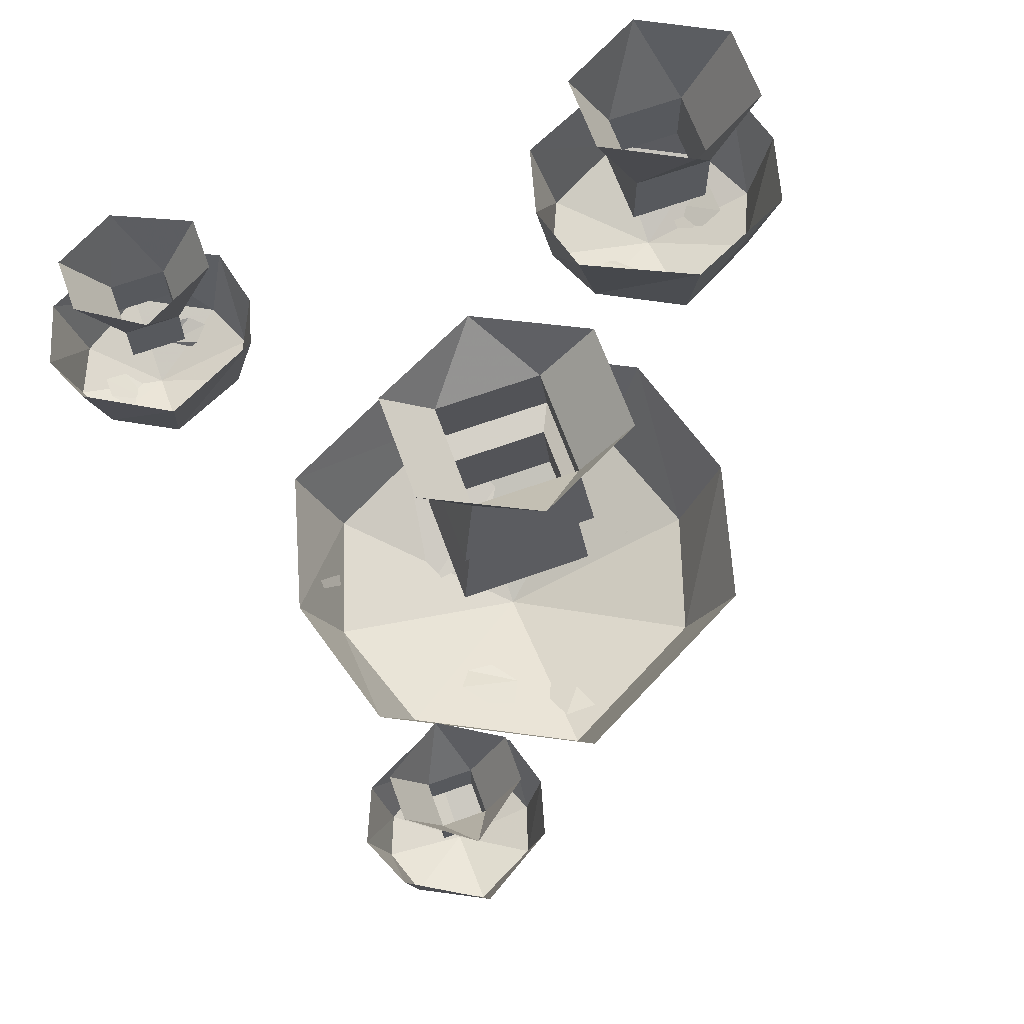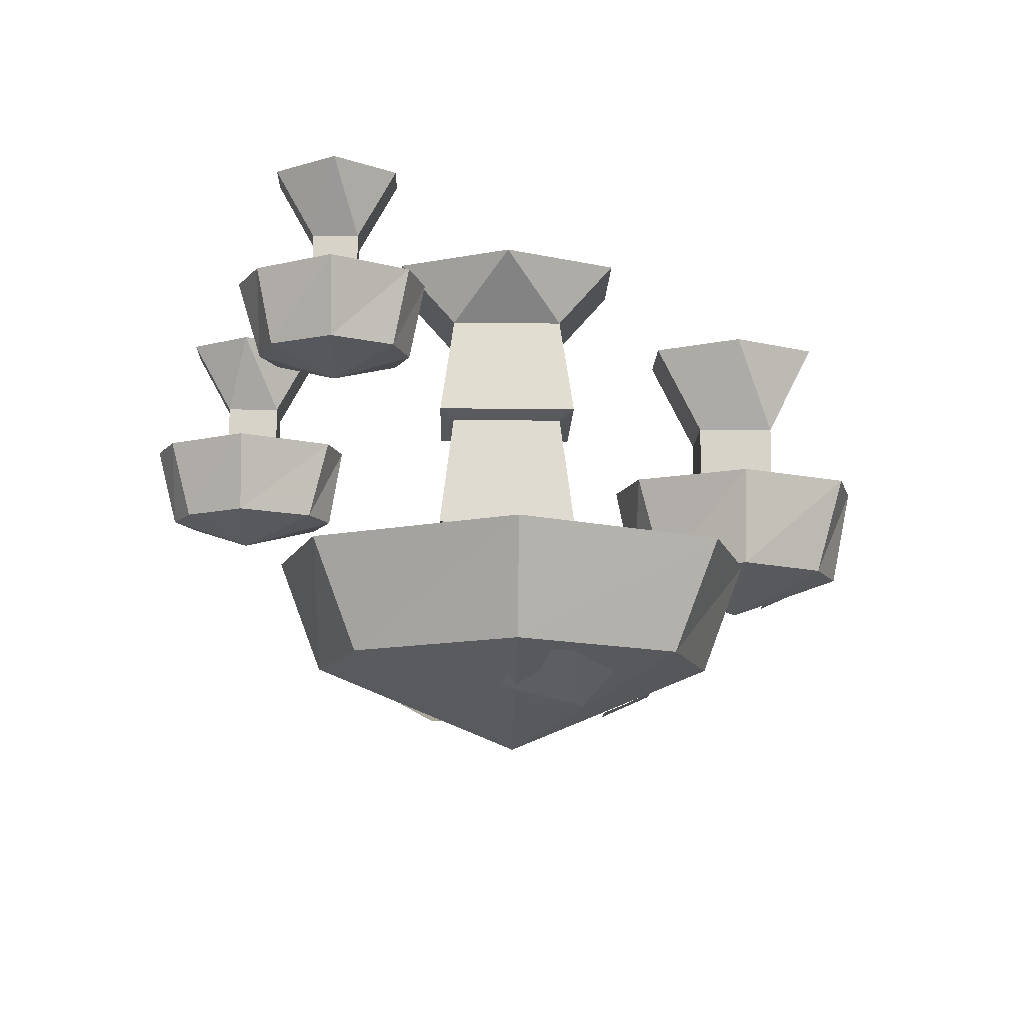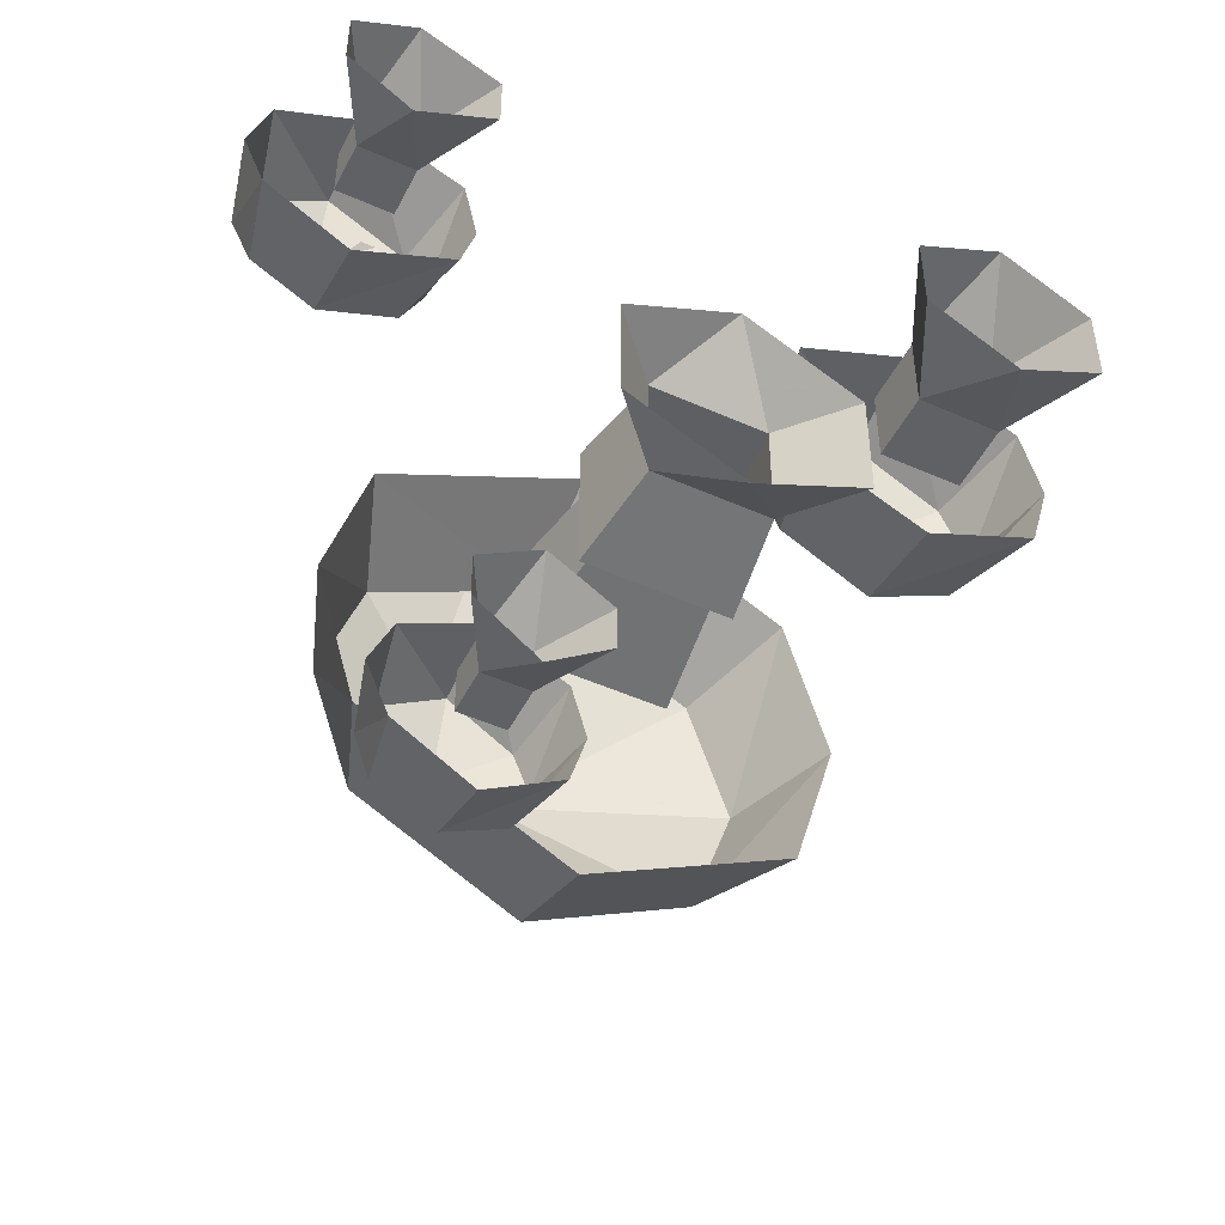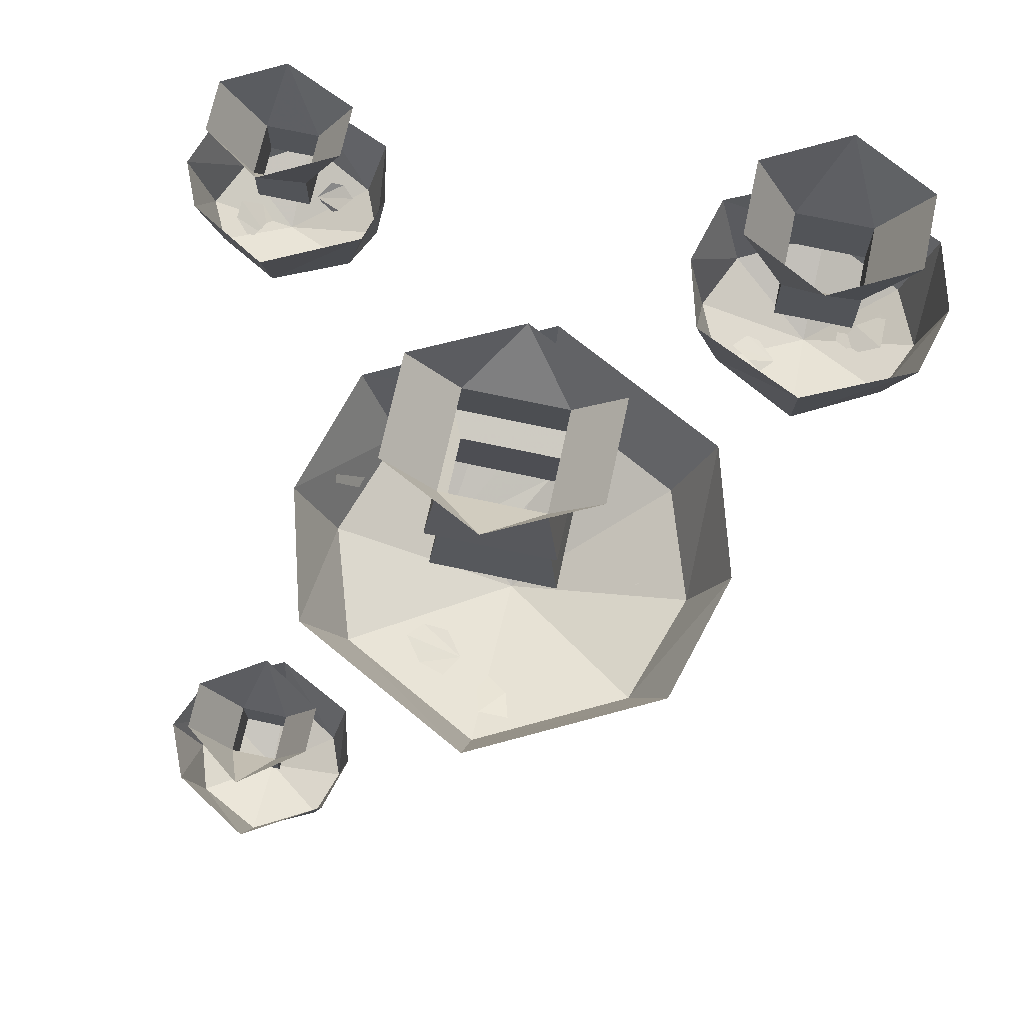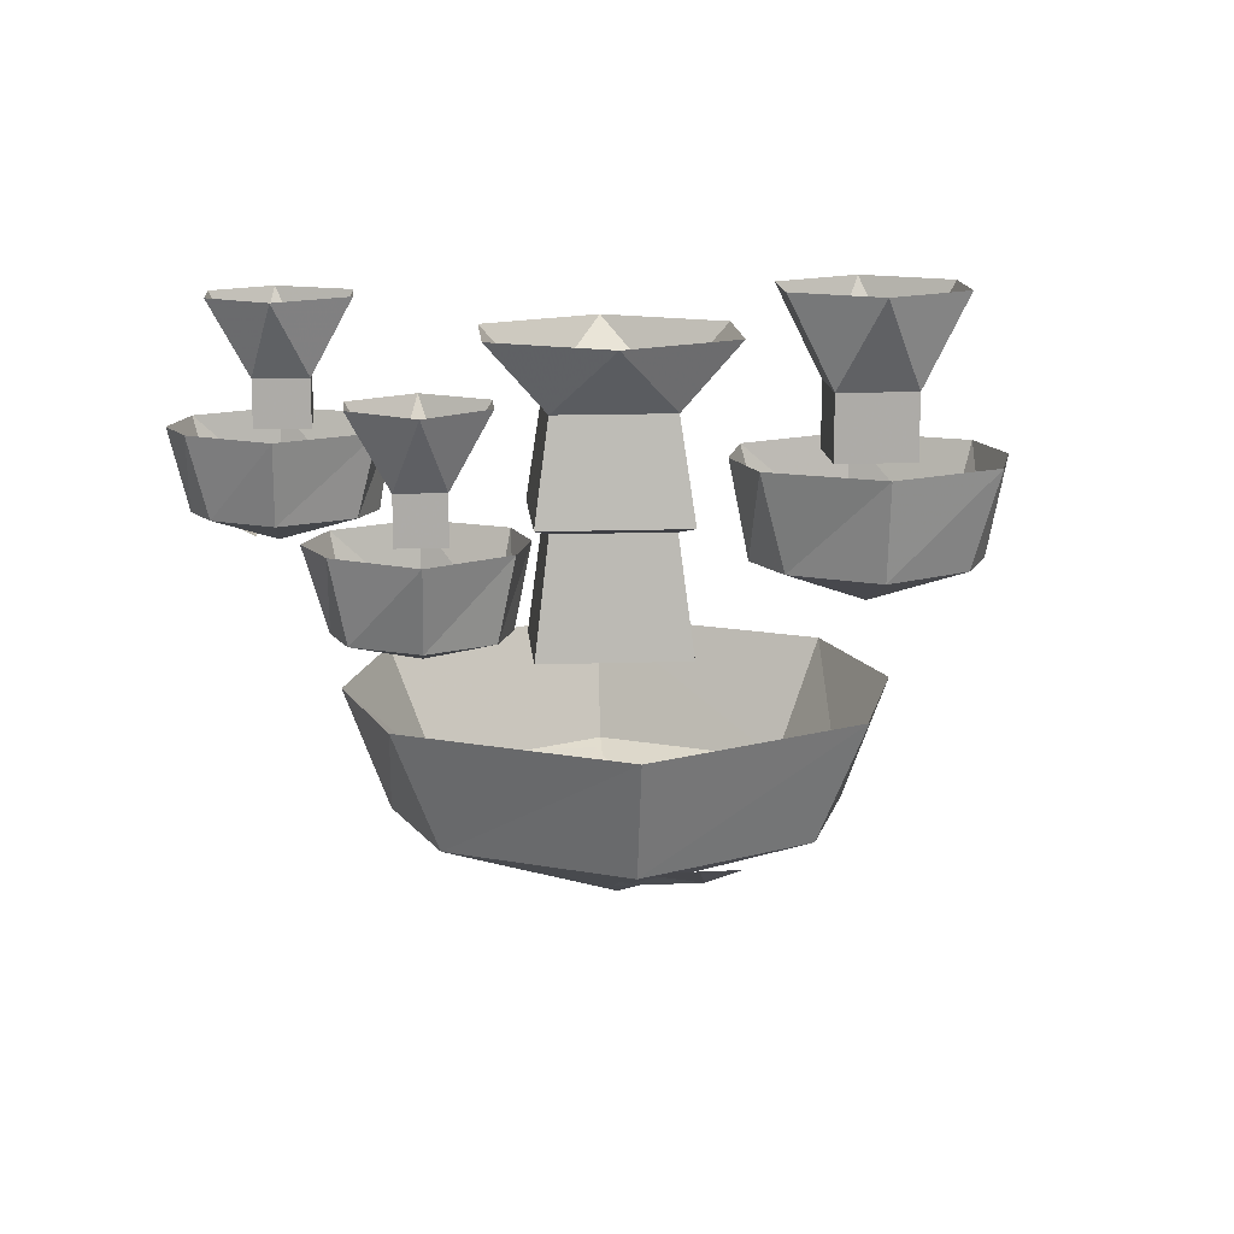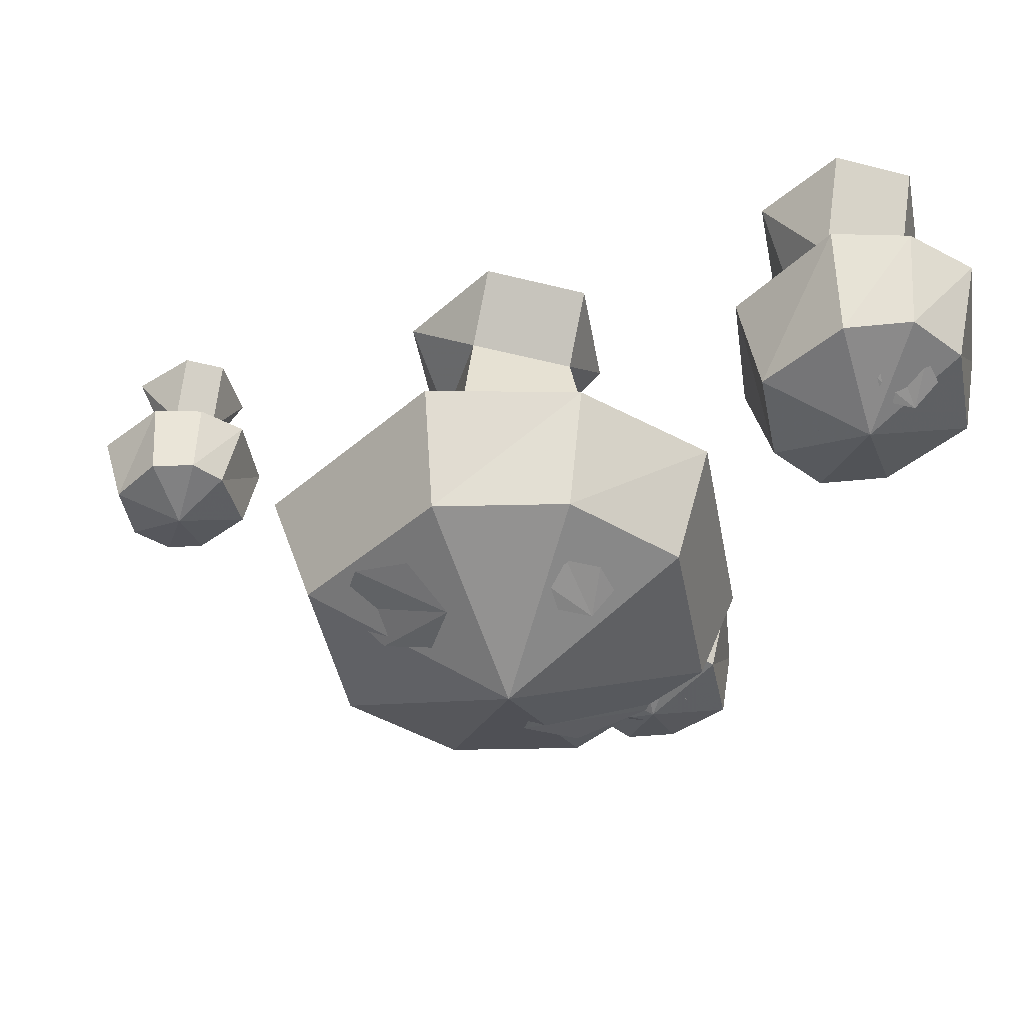
<metadata>
{"format":"obj","ext":"obj","renderer":"f3d","projection":"perspective","resolution":1024,"background":"white","views":[{"elev":66.4,"azim":160.1,"up":"+Y"},{"elev":-12.6,"azim":178.5,"up":"+Y"},{"elev":-48.9,"azim":153.7,"up":"+Z"},{"elev":70.9,"azim":-167.8,"up":"+Y"},{"elev":13.9,"azim":175.5,"up":"+Y"},{"elev":-43.0,"azim":-106.9,"up":"+Y"}]}
</metadata>
<code>
o object/mushrooms/1
v 22 -61 -18
v -1 -61 -30
v -1 -45 -36
v 28 -45 -21
v 28 -61 0
v -1 -73 0
v -24 -61 -18
v -30 -45 -21
v -30 -61 0
v -36 -45 0
v 34 -45 0
v 22 -61 18
v -1 -61 30
v -24 -61 18
v -30 -45 21
v -1 -45 36
v 28 -45 21
v 30 -49 13
v 27 -53 16
v 25 -60 12
v 26 -59 7
v 29 -53 5
v 30 -49 9
v -15 -67 8
v -19 -65 10
v -22 -64 7
v -22 -64 2
v -18 -66 1
v -15 -67 3
v -11 -68 -12
v -15 -64 -19
v -9 -62 -25
v -1 -62 -25
v 1 -66 -18
v -3 -68 -12
v 11 -68 6
v 16 -64 16
v 10 -61 25
v 0 -61 25
v -4 -64 17
v 2 -67 7
v 4 -65 -16
v 6 -63 -20
v 10 -62 -19
v 13 -62 -15
v 11 -64 -12
v 7 -65 -12
v 8 -24 6
v 8 -24 -7
v 10 -23 -10
v 10 -23 10
v -8 -24 6
v -10 -40 8
v 10 -40 8
v 10 -40 -9
v -8 -24 -7
v -10 -23 -10
v -8 -9 -8
v 8 -9 -8
v 8 -9 8
v -10 -23 10
v -10 -40 -9
v -8 -9 8
v -16 0 8
v -16 0 -8
v 0 0 -16
v 16 0 -8
v 16 0 8
v 0 0 16
v -36 -42 36
v -34 -40 33
v -32 -39 34
v -29 -39 36
v -31 -41 39
v -33 -42 39
v -46 -14 36
v -46 -14 48
v -53 0 48
v -53 0 36
v -40 0 29
v -34 -14 36
v -34 -24 36
v -46 -24 36
v -46 -24 48
v -34 -14 48
v -40 0 55
v -27 0 36
v -34 -24 48
v -27 0 48
v -27 -39 33
v -40 -39 26
v -40 -24 23
v -23 -24 31
v -23 -39 42
v -40 -45 42
v -53 -39 33
v -57 -24 31
v -57 -39 42
v -60 -24 42
v -20 -24 42
v -27 -39 51
v -40 -39 58
v -53 -39 51
v -57 -24 53
v -40 -24 61
v -23 -24 53
v -45 -43 47
v -49 -41 49
v -52 -40 46
v -52 -40 41
v -48 -42 40
v -45 -43 42
v 32 -30 46
v 43 -30 52
v 43 -18 54
v 29 -18 48
v 29 -30 39
v 43 -34 39
v 52 -30 46
v 55 -18 48
v 55 -30 39
v 58 -18 39
v 27 -18 39
v 32 -30 33
v 43 -30 28
v 52 -30 33
v 55 -18 32
v 43 -18 25
v 29 -18 32
v 46 -11 44
v 46 -11 36
v 52 0 36
v 52 0 44
v 43 0 49
v 38 -11 44
v 38 -18 44
v 46 -18 44
v 46 -18 36
v 38 -11 36
v 43 0 30
v 32 0 44
v 38 -18 36
v 32 0 36
v 46 -33 36
v 49 -31 35
v 51 -30 37
v 51 -30 40
v 48 -32 41
v 46 -33 39
v 40 -32 44
v 38 -30 46
v 36 -30 46
v 34 -30 44
v 36 -31 42
v 37 -32 42
v 16 -26 -42
v 24 -26 -37
v 24 -16 -35
v 14 -16 -40
v 14 -26 -47
v 24 -29 -47
v 32 -26 -42
v 34 -16 -40
v 34 -26 -47
v 37 -16 -47
v 12 -16 -47
v 16 -26 -53
v 24 -26 -57
v 32 -26 -53
v 34 -16 -54
v 24 -16 -60
v 14 -16 -54
v 27 -10 -44
v 27 -10 -50
v 32 -1 -50
v 32 -1 -44
v 24 -1 -39
v 21 -10 -44
v 21 -16 -44
v 27 -16 -44
v 27 -16 -50
v 21 -10 -50
v 24 -1 -56
v 16 -1 -44
v 21 -16 -50
v 16 -1 -50
f 1 2 3
f 1 3 4
f 1 4 5
f 1 5 6
f 1 6 2
f 2 6 7
f 2 7 8
f 2 8 3
f 7 9 10
f 7 10 8
f 5 4 11
f 5 11 12
f 5 12 6
f 6 12 13
f 6 13 14
f 6 14 9
f 6 9 7
f 9 14 15
f 9 15 10
f 14 13 16
f 14 16 15
f 13 12 17
f 13 17 16
f 12 11 17
f 18 19 20
f 18 20 21
f 18 21 22
f 18 22 23
f 24 25 26
f 24 26 27
f 24 27 28
f 24 28 29
f 30 31 32
f 30 32 33
f 30 33 34
f 30 34 35
f 36 37 38
f 36 38 39
f 36 39 40
f 36 40 41
f 42 43 44
f 42 44 45
f 42 45 46
f 42 46 47
f 48 49 50
f 48 50 51
f 48 51 52
f 48 52 53
f 48 53 54
f 48 54 49
f 49 54 55
f 49 55 56
f 49 56 57
f 49 57 50
f 50 57 58
f 50 58 59
f 50 59 51
f 51 59 60
f 51 60 61
f 51 61 52
f 52 61 56
f 52 56 62
f 52 62 53
f 56 61 57
f 57 61 63
f 57 63 58
f 58 63 64
f 58 64 65
f 58 65 66
f 58 66 59
f 59 66 67
f 59 67 60
f 60 67 68
f 60 68 69
f 60 69 63
f 60 63 61
f 55 62 56
f 63 69 64
f 70 71 72
f 70 72 73
f 70 73 74
f 70 74 75
f 76 77 78
f 76 78 79
f 76 79 80
f 76 80 81
f 76 81 82
f 76 82 83
f 76 83 77
f 77 83 84
f 77 84 85
f 77 85 86
f 77 86 78
f 80 87 81
f 81 87 85
f 81 85 88
f 81 88 82
f 87 89 85
f 85 89 86
f 84 88 85
f 90 91 92
f 90 92 93
f 90 93 94
f 90 94 95
f 90 95 91
f 91 95 96
f 91 96 97
f 91 97 92
f 96 98 99
f 96 99 97
f 94 93 100
f 94 100 101
f 94 101 95
f 95 101 102
f 95 102 103
f 95 103 98
f 95 98 96
f 98 103 104
f 98 104 99
f 103 102 105
f 103 105 104
f 102 101 106
f 102 106 105
f 101 100 106
f 107 108 109
f 107 109 110
f 107 110 111
f 107 111 112
f 113 114 115
f 113 115 116
f 113 116 117
f 113 117 118
f 113 118 114
f 114 118 119
f 114 119 120
f 114 120 115
f 119 121 122
f 119 122 120
f 117 116 123
f 117 123 124
f 117 124 118
f 118 124 125
f 118 125 126
f 118 126 121
f 118 121 119
f 121 126 127
f 121 127 122
f 126 125 128
f 126 128 127
f 125 124 129
f 125 129 128
f 124 123 129
f 130 131 132
f 130 132 133
f 130 133 134
f 130 134 135
f 130 135 136
f 130 136 137
f 130 137 131
f 131 137 138
f 131 138 139
f 131 139 140
f 131 140 132
f 134 141 135
f 135 141 139
f 135 139 142
f 135 142 136
f 141 143 139
f 139 143 140
f 138 142 139
f 144 145 146
f 144 146 147
f 144 147 148
f 144 148 149
f 150 151 152
f 150 152 153
f 150 153 154
f 150 154 155
f 156 157 158
f 156 158 159
f 156 159 160
f 156 160 161
f 156 161 157
f 157 161 162
f 157 162 163
f 157 163 158
f 162 164 165
f 162 165 163
f 160 159 166
f 160 166 167
f 160 167 161
f 161 167 168
f 161 168 169
f 161 169 164
f 161 164 162
f 164 169 170
f 164 170 165
f 169 168 171
f 169 171 170
f 168 167 172
f 168 172 171
f 167 166 172
f 173 174 175
f 173 175 176
f 173 176 177
f 173 177 178
f 173 178 179
f 173 179 180
f 173 180 174
f 174 180 181
f 174 181 182
f 174 182 183
f 174 183 175
f 177 184 178
f 178 184 182
f 178 182 185
f 178 185 179
f 184 186 182
f 182 186 183
f 181 185 182

</code>
